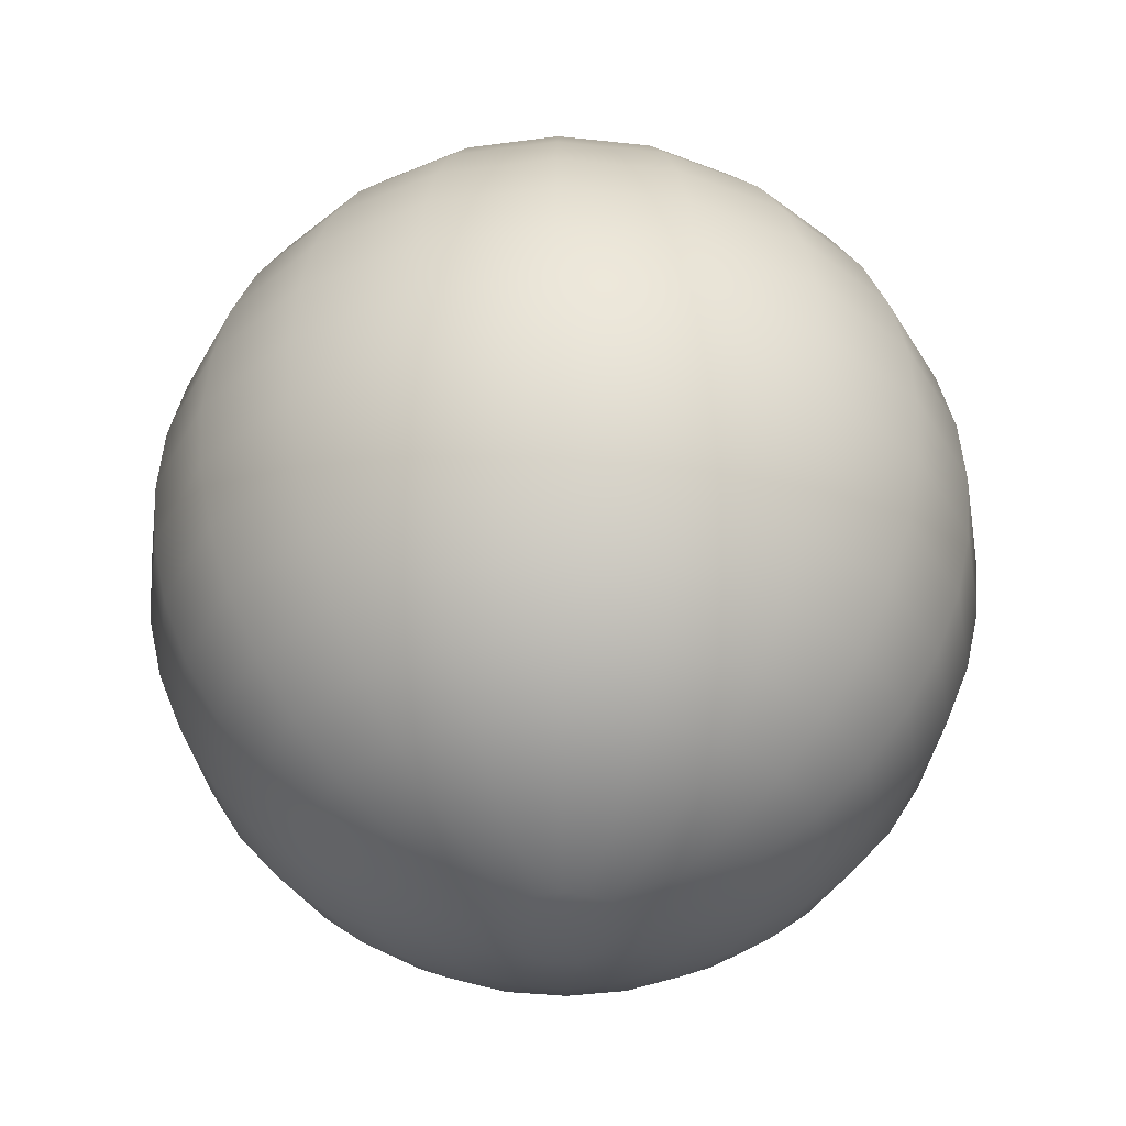
<metadata>
{"format":"obj","ext":"obj","renderer":"f3d","projection":"perspective","resolution":1024,"background":"white","views":[{"elev":-37.8,"azim":-17.1,"up":"+Z"}]}
</metadata>
<code>
o CupEyesForDeathScreen_CupEyeR
v -2.574 3.543 1.494
v -1.404 4.32 0.7565
v -2.673 3.68 0.7565
v -3.675 2.67 0.7565
v -1.352 4.16 1.494
v 0 4.548 0.7565
v -3.539 2.571 1.494
v -4.326 1.405 0.7565
v -2.412 3.319 2.195
v -4.165 1.353 1.494
v -4.543 0 0.7565
v -3.315 2.409 2.195
v -1.266 3.897 2.195
v -2.19 3.014 2.842
v -3.902 1.268 2.195
v 0 4.379 1.494
v -3.01 2.187 2.842
v 1.352 4.16 1.494
v 1.404 4.32 0.7565
v -4.374 0 1.494
v 2.574 3.543 1.494
v 2.674 3.68 0.7565
v 3.675 2.67 0.7565
v -4.165 -1.353 1.494
v -4.326 -1.405 0.7565
v 3.539 2.571 1.494
v 4.326 1.405 0.7565
v 2.412 3.319 2.195
v 4.165 1.353 1.494
v 4.543 -3.1e-05 0.7565
v 3.315 2.409 2.195
v 1.266 3.897 2.195
v 2.19 3.014 2.842
v 0 4.103 2.195
v 1.15 3.538 2.842
v -1.15 3.538 2.842
v 0 3.725 2.842
v -1.914 2.634 3.42
v -1.005 3.093 3.42
v 1.005 3.093 3.42
v 0 3.256 3.42
v 0 2.707 3.912
v -1.591 2.19 3.912
v 1.914 2.634 3.42
v -0.8353 2.571 3.912
v 3.01 2.187 2.842
v 1.591 2.19 3.912
v 3.902 1.268 2.195
v 2.631 1.911 3.42
v 3.543 1.151 2.842
v 4.374 0 1.494
v 4.098 0 2.195
v 4.165 -1.353 1.494
v 4.326 -1.405 0.7565
v 3.902 -1.268 2.195
v 3.539 -2.571 1.494
v 3.675 -2.67 0.7565
v 3.315 -2.409 2.195
v 2.574 -3.543 1.494
v 2.674 -3.68 0.7565
v 1.404 -4.32 0.7565
v 2.412 -3.32 2.195
v 1.352 -4.16 1.494
v 0 -4.548 0.7565
v 2.19 -3.014 2.842
v 1.266 -3.897 2.195
v 0 -4.379 1.494
v -1.352 -4.16 1.494
v -1.404 -4.32 0.7565
v 0 -4.103 2.195
v -2.574 -3.543 1.494
v -2.673 -3.68 0.7565
v -3.675 -2.67 0.7565
v -1.266 -3.897 2.195
v -2.412 -3.32 2.195
v -3.539 -2.571 1.494
v -3.315 -2.409 2.195
v -2.19 -3.014 2.842
v -3.902 -1.268 2.195
v -3.01 -2.187 2.842
v -1.15 -3.539 2.842
v -1.914 -2.634 3.42
v -4.098 0 2.195
v -3.543 -1.151 2.842
v -3.543 1.151 2.842
v -3.721 0 2.842
v -2.631 -1.912 3.42
v -3.097 -1.006 3.42
v -3.097 1.006 3.42
v -3.252 0 3.42
v -2.631 1.911 3.42
v -2.574 0.8364 3.912
v -2.187 1.589 3.912
v -1.229 1.691 4.309
v -1.988 0.6461 4.309
v -1.689 1.227 4.309
v -2.703 0 3.912
v -2.574 -0.8364 3.912
v -2.088 0 4.309
v -1.988 -0.6462 4.309
v -2.187 -1.589 3.912
v -1.591 -2.19 3.912
v -1.689 -1.227 4.309
v -1.005 -3.093 3.42
v -1.229 -1.691 4.309
v -0.8353 -2.571 3.912
v 0 -3.725 2.842
v 0 -2.707 3.912
v 1.15 -3.539 2.842
v 0 -3.256 3.42
v 1.005 -3.093 3.42
v 1.914 -2.634 3.42
v 3.01 -2.187 2.842
v 1.591 -2.19 3.912
v 3.543 -1.151 2.842
v 2.631 -1.912 3.42
v 3.721 0 2.842
v 3.097 -1.006 3.42
v 3.097 1.006 3.42
v 3.252 0 3.42
v 2.574 -0.8364 3.912
v 2.574 0.8364 3.912
v 2.187 -1.589 3.912
v 2.703 0 3.912
v 1.988 -0.6461 4.309
v 2.187 1.589 3.912
v 1.988 0.6461 4.309
v 2.088 0 4.309
v 1.229 1.691 4.309
v 1.689 1.227 4.309
v 1.353 0.4398 4.599
v 0.8353 2.571 3.912
v 0 2.091 4.309
v 0.6453 1.986 4.309
v -0.6453 1.986 4.309
v 0 1.423 4.599
v 0.8364 1.151 4.599
v 0.4392 1.352 4.599
v 1.15 0.8354 4.599
v 0.2599 0.7998 4.782
v 0.6803 0.4944 4.782
v 0.4855 0.6683 4.783
v 0.1501 0.4619 4.856
v 0.3929 0.2854 4.856
v 0 0.8261 4.783
v 0.2483 0.3417 4.861
v 0 0.4224 4.861
v 0.7856 0.2553 4.783
v 0.4017 0.1305 4.861
v 0 -0.000168 4.886
v 0.8409 -3.1e-05 4.782
v 0.4856 -9.2e-05 4.856
v 0.4017 -0.1306 4.861
v 1.421 -3.1e-05 4.599
v 0.7856 -0.2553 4.783
v 1.353 -0.4398 4.599
v 0.3929 -0.2856 4.856
v 1.689 -1.227 4.309
v 0.6803 -0.4944 4.782
v 1.15 -0.8354 4.599
v 1.229 -1.691 4.309
v 0.8364 -1.151 4.599
v 0.4855 -0.6684 4.783
v 0.2483 -0.3419 4.861
v 0.1501 -0.462 4.856
v 0.2599 -0.7999 4.782
v 0 -0.4225 4.861
v 0 -0.8261 4.783
v 0.4392 -1.352 4.599
v -0.1501 -0.462 4.856
v 0.6453 -1.986 4.309
v 0 -1.423 4.599
v 0.8353 -2.571 3.912
v 0 -2.091 4.309
v -0.6453 -1.986 4.309
v -0.4392 -1.352 4.599
v -0.8364 -1.151 4.599
v -0.2599 -0.7999 4.782
v -1.15 -0.8354 4.599
v -0.4855 -0.6684 4.783
v -1.353 -0.4398 4.599
v -0.6803 -0.4944 4.782
v -0.3929 -0.2856 4.856
v -0.2483 -0.3419 4.861
v -0.7856 -0.2553 4.783
v -0.4017 -0.1306 4.861
v -0.8409 -3.1e-05 4.782
v -0.4856 -9.2e-05 4.856
v -0.4017 0.1305 4.861
v -1.421 0 4.599
v -0.7856 0.2553 4.783
v -1.353 0.4398 4.599
v -0.3929 0.2854 4.856
v -1.15 0.8354 4.599
v -0.6803 0.4944 4.782
v -0.8364 1.151 4.599
v -0.4855 0.6683 4.783
v -0.2483 0.3417 4.861
v -0.1501 0.4619 4.856
v -0.2599 0.7998 4.782
v -0.4392 1.352 4.599
v 0 4.605 -1e-06
v 1.421 4.374 -1e-06
v -1.421 4.374 -1e-06
v 2.707 3.725 -1e-06
v -2.707 3.725 -1e-06
v 3.721 2.703 -1e-06
v 2.674 3.68 -0.7565
v 4.379 1.423 -1e-06
v 3.675 2.67 -0.7565
v 1.404 4.32 -0.7565
v 2.574 3.543 -1.494
v 4.326 1.405 -0.7565
v 4.599 -3.1e-05 0
v 3.539 2.571 -1.494
v 4.379 -1.423 0
v 4.543 -3.1e-05 -0.7565
v 3.721 -2.703 0
v 4.326 -1.405 -0.7565
v 3.675 -2.67 -0.7565
v 2.707 -3.725 -0
v 2.674 -3.68 -0.7565
v 1.421 -4.374 -0
v 2.574 -3.543 -1.494
v 0 -4.605 -0
v 1.404 -4.32 -0.7565
v 3.539 -2.571 -1.494
v -1.421 -4.374 -0
v 4.165 -1.353 -1.494
v -2.707 -3.725 -0
v 4.374 -3.1e-05 -1.494
v -3.721 -2.703 0
v -2.673 -3.68 -0.7565
v -4.379 -1.423 0
v -3.675 -2.67 -0.7565
v -1.404 -4.32 -0.7565
v -2.574 -3.543 -1.494
v 0 -4.548 -0.7565
v -1.352 -4.16 -1.494
v 1.352 -4.16 -1.494
v 0 -4.379 -1.494
v 2.412 -3.32 -2.196
v 1.266 -3.897 -2.196
v 3.315 -2.409 -2.196
v 2.19 -3.014 -2.842
v 3.902 -1.268 -2.196
v 3.01 -2.187 -2.842
v 1.15 -3.539 -2.842
v 1.914 -2.634 -3.42
v 3.543 -1.151 -2.842
v 0 -4.103 -2.196
v 4.098 0 -2.196
v -1.266 -3.897 -2.196
v 0 -3.725 -2.842
v -2.412 -3.32 -2.196
v -1.15 -3.539 -2.842
v -2.19 -3.014 -2.842
v -3.539 -2.571 -1.494
v -3.315 -2.409 -2.196
v -4.326 -1.405 -0.7565
v -4.165 -1.353 -1.494
v -4.599 0 0
v -4.543 0 -0.7565
v -4.379 1.423 -1e-06
v -4.326 1.405 -0.7565
v -3.721 2.703 -1e-06
v -3.675 2.67 -0.7565
v -2.673 3.68 -0.7565
v -3.539 2.571 -1.494
v -1.404 4.32 -0.7565
v -2.574 3.543 -1.494
v 0 4.548 -0.7565
v -1.352 4.16 -1.494
v 1.352 4.16 -1.494
v 0 4.379 -1.494
v -2.412 3.319 -2.196
v -1.266 3.897 -2.196
v 1.266 3.897 -2.196
v 2.412 3.319 -2.196
v 0 4.103 -2.196
v 2.19 3.014 -2.842
v 3.315 2.409 -2.196
v 1.15 3.538 -2.842
v 4.165 1.353 -1.494
v 3.902 1.268 -2.196
v 3.01 2.187 -2.842
v 3.543 1.151 -2.842
v 1.914 2.634 -3.42
v 2.631 1.911 -3.42
v 3.721 0 -2.842
v 3.097 1.006 -3.42
v 3.097 -1.006 -3.42
v 3.252 0 -3.42
v 2.574 0.8364 -3.912
v 2.631 -1.912 -3.42
v 2.574 -0.8364 -3.912
v 2.703 0 -3.912
v 1.591 -2.19 -3.912
v 2.187 -1.589 -3.912
v 1.988 -0.6461 -4.309
v 1.005 -3.093 -3.42
v 1.229 -1.691 -4.309
v 0 -3.256 -3.42
v 1.689 -1.227 -4.309
v -1.005 -3.093 -3.42
v 0 -2.707 -3.912
v 0.8353 -2.571 -3.912
v -1.914 -2.634 -3.42
v 0.6453 -1.986 -4.309
v -3.01 -2.187 -2.842
v -7e-06 -2.091 -4.309
v -0.8353 -2.571 -3.912
v -1.591 -2.19 -3.912
v -2.631 -1.912 -3.42
v -1.229 -1.691 -4.309
v -0.6453 -1.986 -4.309
v -2.187 -1.589 -3.912
v 0 -1.423 -4.599
v -0.8364 -1.151 -4.599
v -0.4392 -1.352 -4.599
v -1.689 -1.227 -4.309
v -0.2599 -0.7999 -4.782
v 0.4392 -1.352 -4.599
v -1.15 -0.8354 -4.599
v 0.8364 -1.151 -4.599
v 0.2599 -0.7999 -4.782
v 0 -0.8261 -4.783
v 1.15 -0.8354 -4.599
v -0.1501 -0.462 -4.856
v 1.353 -0.4398 -4.599
v 0.6803 -0.4944 -4.782
v 0.4855 -0.6684 -4.783
v 0.1501 -0.462 -4.856
v -7e-06 -0.4225 -4.861
v 0.2483 -0.3419 -4.861
v 0.3929 -0.2856 -4.856
v 0.7856 -0.2553 -4.783
v 0.4017 -0.1306 -4.861
v -7e-06 -0.000168 -4.886
v -0.2483 -0.3419 -4.861
v -0.4855 -0.6684 -4.783
v -0.3929 -0.2856 -4.856
v -0.6803 -0.4944 -4.782
v -0.4017 -0.1306 -4.861
v -0.7856 -0.2553 -4.783
v -1.353 -0.4398 -4.599
v -0.4856 -9.2e-05 -4.856
v -1.988 -0.6462 -4.309
v -0.8409 -3.1e-05 -4.782
v -2.574 -0.8364 -3.912
v -0.4017 0.1305 -4.861
v -0.7856 0.2553 -4.783
v -0.2483 0.3417 -4.861
v -0.3929 0.2854 -4.856
v -0.6803 0.4944 -4.782
v -0.4855 0.6683 -4.783
v -1.353 0.4398 -4.599
v -1.421 0 -4.599
v -2.088 0 -4.309
v -1.15 0.8354 -4.599
v -2.703 0 -3.912
v -1.988 0.6461 -4.309
v -1.689 1.227 -4.309
v -0.8364 1.151 -4.599
v -2.187 1.589 -3.912
v -2.574 0.8364 -3.912
v -3.252 0 -3.42
v -1.229 1.691 -4.309
v -3.097 -1.006 -3.42
v -3.097 1.006 -3.42
v -3.543 -1.151 -2.842
v -3.721 0 -2.842
v -3.902 -1.268 -2.196
v -4.098 0 -2.196
v -4.374 0 -1.494
v -3.543 1.151 -2.842
v -3.902 1.268 -2.196
v -4.165 1.353 -1.494
v -3.315 2.409 -2.196
v -3.01 2.187 -2.842
v -2.19 3.014 -2.842
v -2.631 1.911 -3.42
v -1.914 2.634 -3.42
v -1.15 3.538 -2.842
v -1.591 2.19 -3.912
v 0 3.725 -2.842
v -1.005 3.093 -3.42
v -0.8353 2.571 -3.912
v -0.6453 1.986 -4.309
v 0 2.707 -3.912
v -0.4392 1.352 -4.599
v 0 3.256 -3.42
v 1.005 3.093 -3.42
v -7e-06 2.091 -4.309
v 0.8353 2.571 -3.912
v 1.591 2.19 -3.912
v 0.6453 1.986 -4.309
v 2.187 1.589 -3.912
v 1.229 1.691 -4.309
v 1.988 0.6461 -4.309
v 1.689 1.227 -4.309
v 2.088 0 -4.309
v 1.353 0.4398 -4.599
v 1.421 0 -4.599
v 0.8409 -3.1e-05 -4.782
v 0.4856 -9.2e-05 -4.856
v 0.7856 0.2553 -4.783
v 0.4017 0.1305 -4.861
v 0.6803 0.4944 -4.782
v 0.3929 0.2854 -4.856
v 0.2483 0.3417 -4.861
v 1.15 0.8354 -4.599
v 0.4855 0.6683 -4.783
v 0.8364 1.151 -4.599
v 0.1501 0.4619 -4.856
v 0.4392 1.352 -4.599
v 0.2599 0.7998 -4.782
v 0 1.423 -4.599
v 0 0.8261 -4.783
v -0.2599 0.7998 -4.782
v -0.1501 0.4619 -4.856
v -7e-06 0.4224 -4.861
f 3 1 2
f 4 1 3
f 2 1 5
f 2 5 6
f 4 7 1
f 4 8 7
f 1 9 5
f 1 7 9
f 10 7 8
f 10 8 11
f 12 9 7
f 7 10 12
f 13 5 9
f 12 14 9
f 14 13 9
f 15 12 10
f 5 13 16
f 16 6 5
f 12 17 14
f 12 15 17
f 16 18 6
f 19 6 18
f 10 20 15
f 11 20 10
f 19 18 21
f 19 21 22
f 21 23 22
f 11 24 20
f 25 24 11
f 23 21 26
f 23 26 27
f 21 18 28
f 21 28 26
f 29 27 26
f 27 29 30
f 31 26 28
f 26 31 29
f 32 28 18
f 18 16 32
f 33 31 28
f 32 33 28
f 34 32 16
f 16 13 34
f 32 35 33
f 32 34 35
f 13 36 34
f 13 14 36
f 37 35 34
f 37 34 36
f 14 38 36
f 14 17 38
f 36 39 37
f 39 36 38
f 35 37 40
f 37 39 41
f 41 40 37
f 41 39 42
f 42 40 41
f 38 43 39
f 40 44 35
f 33 35 44
f 45 39 43
f 45 42 39
f 33 44 46
f 31 33 46
f 47 44 40
f 31 46 48
f 31 48 29
f 49 46 44
f 47 49 44
f 50 48 46
f 46 49 50
f 29 48 51
f 30 29 51
f 48 50 52
f 52 51 48
f 30 51 53
f 53 54 30
f 52 55 51
f 53 51 55
f 53 56 54
f 57 54 56
f 55 58 53
f 56 53 58
f 57 56 59
f 57 59 60
f 60 59 61
f 59 56 62
f 58 62 56
f 61 59 63
f 59 62 63
f 61 63 64
f 58 65 62
f 66 63 62
f 65 66 62
f 67 64 63
f 63 66 67
f 67 68 64
f 69 64 68
f 67 66 70
f 69 68 71
f 69 71 72
f 71 73 72
f 68 67 74
f 70 74 67
f 71 68 75
f 74 75 68
f 73 71 76
f 71 75 76
f 73 76 25
f 24 25 76
f 77 76 75
f 76 77 24
f 74 78 75
f 78 77 75
f 77 79 24
f 24 79 20
f 77 78 80
f 77 80 79
f 74 81 78
f 74 70 81
f 78 82 80
f 78 81 82
f 83 20 79
f 83 15 20
f 84 79 80
f 79 84 83
f 85 15 83
f 85 17 15
f 83 84 86
f 83 86 85
f 80 87 84
f 87 80 82
f 84 88 86
f 87 88 84
f 85 86 89
f 90 86 88
f 90 89 86
f 17 85 91
f 89 91 85
f 91 38 17
f 91 43 38
f 92 91 89
f 92 89 90
f 91 93 43
f 91 92 93
f 43 93 94
f 43 94 45
f 92 95 93
f 96 94 93
f 96 93 95
f 97 92 90
f 92 97 95
f 98 90 88
f 97 90 98
f 88 87 98
f 99 95 97
f 98 100 97
f 99 97 100
f 101 98 87
f 98 101 100
f 101 87 102
f 82 102 87
f 103 100 101
f 82 104 102
f 104 82 81
f 102 105 101
f 103 101 105
f 102 106 105
f 104 106 102
f 81 107 104
f 107 81 70
f 106 104 108
f 107 70 109
f 66 109 70
f 110 104 107
f 110 108 104
f 66 65 109
f 107 111 110
f 109 111 107
f 108 110 111
f 65 112 109
f 111 109 112
f 65 113 112
f 58 113 65
f 58 55 113
f 114 111 112
f 115 113 55
f 115 55 52
f 116 112 113
f 113 115 116
f 112 116 114
f 52 117 115
f 52 50 117
f 118 116 115
f 115 117 118
f 50 119 117
f 49 119 50
f 120 118 117
f 120 117 119
f 118 121 116
f 118 120 121
f 49 122 119
f 119 122 120
f 123 116 121
f 123 114 116
f 124 121 120
f 124 120 122
f 121 125 123
f 121 124 125
f 49 126 122
f 49 47 126
f 122 127 124
f 122 126 127
f 128 125 124
f 128 124 127
f 47 129 126
f 130 127 126
f 130 126 129
f 127 131 128
f 130 131 127
f 47 132 129
f 132 47 40
f 132 40 42
f 42 133 132
f 42 45 133
f 134 129 132
f 134 132 133
f 135 133 45
f 135 45 94
f 134 133 136
f 133 135 136
f 137 129 134
f 137 130 129
f 138 134 136
f 138 137 134
f 137 139 130
f 130 139 131
f 138 140 137
f 136 140 138
f 139 137 141
f 139 141 131
f 142 137 140
f 142 141 137
f 140 143 142
f 141 142 144
f 140 145 143
f 140 136 145
f 146 142 143
f 146 144 142
f 147 143 145
f 143 147 146
f 141 144 148
f 141 148 131
f 149 144 146
f 149 148 144
f 147 150 146
f 149 146 150
f 148 151 131
f 149 152 148
f 151 148 152
f 152 149 153
f 153 149 150
f 154 131 151
f 154 128 131
f 151 152 155
f 153 155 152
f 156 154 151
f 156 128 154
f 156 151 155
f 125 128 156
f 153 157 155
f 125 156 158
f 158 123 125
f 159 156 155
f 159 155 157
f 160 158 156
f 159 160 156
f 158 161 123
f 114 123 161
f 160 162 158
f 160 159 162
f 161 158 162
f 159 157 163
f 163 162 159
f 157 153 164
f 164 163 157
f 153 150 164
f 164 165 163
f 163 166 162
f 166 163 165
f 165 164 167
f 167 164 150
f 166 165 168
f 167 168 165
f 162 166 169
f 167 170 168
f 162 169 171
f 162 171 161
f 169 166 172
f 169 172 171
f 168 172 166
f 171 173 161
f 114 161 173
f 111 114 173
f 173 108 111
f 171 174 173
f 108 173 174
f 171 172 174
f 108 174 106
f 175 106 174
f 174 172 175
f 175 105 106
f 176 175 172
f 105 175 177
f 177 175 176
f 105 177 103
f 176 172 178
f 177 176 178
f 168 178 172
f 178 168 170
f 179 103 177
f 178 170 180
f 178 180 177
f 179 181 103
f 100 103 181
f 179 177 182
f 182 177 180
f 182 181 179
f 99 100 181
f 182 180 183
f 184 180 170
f 184 183 180
f 170 167 184
f 184 167 150
f 182 183 185
f 185 181 182
f 183 184 186
f 186 185 183
f 184 150 186
f 187 181 185
f 186 188 185
f 187 185 188
f 186 150 189
f 188 186 189
f 181 187 190
f 181 190 99
f 187 188 191
f 189 191 188
f 190 187 192
f 190 192 99
f 191 192 187
f 192 95 99
f 192 96 95
f 189 193 191
f 96 192 194
f 191 195 192
f 194 192 195
f 195 191 193
f 196 96 194
f 194 195 196
f 96 196 94
f 94 196 135
f 195 193 197
f 195 197 196
f 189 198 193
f 198 197 193
f 198 189 150
f 150 147 198
f 199 198 147
f 198 199 197
f 147 145 199
f 200 197 199
f 200 199 145
f 197 200 196
f 145 136 200
f 201 196 200
f 136 201 200
f 201 135 196
f 201 136 135
f 6 19 202
f 202 2 6
f 203 202 19
f 19 22 203
f 204 2 202
f 2 204 3
f 205 203 22
f 206 3 204
f 205 22 207
f 23 207 22
f 205 208 203
f 205 207 208
f 207 23 209
f 23 27 209
f 210 208 207
f 210 207 209
f 211 203 208
f 211 202 203
f 208 210 212
f 211 208 212
f 210 209 213
f 209 27 214
f 209 214 213
f 30 214 27
f 30 54 214
f 210 213 215
f 215 212 210
f 216 214 54
f 54 57 216
f 217 213 214
f 218 216 57
f 57 60 218
f 216 219 214
f 217 214 219
f 220 216 218
f 219 216 220
f 221 218 60
f 220 218 222
f 221 222 218
f 221 60 223
f 221 223 222
f 61 223 60
f 220 222 224
f 223 61 225
f 225 61 64
f 226 222 223
f 222 226 224
f 226 223 225
f 64 69 225
f 227 220 224
f 220 227 219
f 228 225 69
f 69 72 228
f 229 219 227
f 219 229 217
f 230 228 72
f 231 217 229
f 230 72 232
f 73 232 72
f 230 233 228
f 230 232 233
f 232 73 234
f 73 25 234
f 235 233 232
f 235 232 234
f 236 228 233
f 236 225 228
f 233 235 237
f 236 233 237
f 238 225 236
f 225 238 226
f 239 236 237
f 236 239 238
f 226 238 240
f 240 224 226
f 241 238 239
f 241 240 238
f 224 240 242
f 224 242 227
f 243 240 241
f 243 242 240
f 244 227 242
f 244 229 227
f 242 243 245
f 244 242 245
f 246 229 244
f 229 246 231
f 247 244 245
f 244 247 246
f 248 245 243
f 245 249 247
f 245 248 249
f 250 246 247
f 243 251 248
f 241 251 243
f 250 252 246
f 252 231 246
f 251 241 253
f 253 241 239
f 254 248 251
f 253 239 255
f 237 255 239
f 253 256 251
f 254 251 256
f 253 255 257
f 256 253 257
f 237 258 255
f 258 237 235
f 257 255 259
f 259 255 258
f 235 260 258
f 235 234 260
f 259 258 261
f 261 258 260
f 234 262 260
f 234 25 262
f 11 262 25
f 11 8 262
f 260 263 261
f 263 260 262
f 264 262 8
f 8 4 264
f 263 262 265
f 264 265 262
f 266 264 4
f 4 3 266
f 206 266 3
f 267 264 266
f 265 264 267
f 206 268 266
f 267 266 268
f 206 204 268
f 267 269 265
f 270 268 204
f 270 204 202
f 267 268 271
f 268 270 271
f 269 267 271
f 202 272 270
f 272 202 211
f 273 271 270
f 270 272 273
f 211 274 272
f 274 211 212
f 275 273 272
f 275 272 274
f 271 273 276
f 271 276 269
f 277 273 275
f 277 276 273
f 278 275 274
f 212 279 274
f 278 274 279
f 212 215 279
f 280 275 278
f 275 280 277
f 278 279 281
f 282 279 215
f 281 279 282
f 278 283 280
f 283 278 281
f 282 215 284
f 284 215 213
f 213 217 284
f 231 284 217
f 284 231 285
f 282 284 285
f 252 285 231
f 282 285 286
f 286 281 282
f 285 252 287
f 287 286 285
f 281 286 288
f 281 288 283
f 289 286 287
f 289 288 286
f 290 287 252
f 290 252 250
f 287 290 291
f 289 287 291
f 250 292 290
f 293 291 290
f 293 290 292
f 291 294 289
f 291 293 294
f 250 295 292
f 295 250 247
f 295 247 249
f 292 296 293
f 295 296 292
f 297 294 293
f 297 293 296
f 298 295 249
f 295 299 296
f 295 298 299
f 296 300 297
f 296 299 300
f 298 249 301
f 301 249 248
f 301 248 254
f 298 302 299
f 301 254 303
f 304 299 302
f 304 300 299
f 303 254 305
f 305 254 256
f 306 301 303
f 303 305 306
f 307 298 301
f 307 301 306
f 298 307 302
f 305 256 308
f 257 308 256
f 309 302 307
f 257 310 308
f 310 257 259
f 306 311 307
f 309 307 311
f 312 306 305
f 306 312 311
f 308 313 305
f 312 305 313
f 314 313 308
f 314 308 310
f 313 315 312
f 316 311 312
f 316 312 315
f 313 317 315
f 314 317 313
f 311 316 318
f 309 311 318
f 315 319 316
f 320 318 316
f 320 316 319
f 321 315 317
f 321 319 315
f 318 320 322
f 320 319 322
f 323 309 318
f 319 321 324
f 323 325 309
f 325 302 309
f 325 304 302
f 318 326 323
f 323 326 325
f 326 318 327
f 327 318 322
f 325 328 304
f 322 329 327
f 304 328 330
f 304 330 300
f 328 325 331
f 328 331 330
f 332 325 326
f 332 331 325
f 326 327 333
f 326 333 332
f 334 333 327
f 334 327 329
f 335 332 333
f 333 334 335
f 331 332 336
f 335 336 332
f 331 336 337
f 331 337 330
f 338 336 335
f 338 337 336
f 334 339 335
f 338 335 339
f 329 340 334
f 339 334 340
f 340 329 341
f 322 341 329
f 341 322 319
f 340 341 342
f 343 341 319
f 343 342 341
f 324 343 319
f 344 340 342
f 340 344 339
f 343 345 342
f 344 342 345
f 324 346 343
f 345 343 346
f 321 346 324
f 344 345 347
f 346 321 348
f 321 317 348
f 345 346 349
f 349 347 345
f 350 348 317
f 314 350 317
f 347 351 344
f 351 339 344
f 351 347 352
f 349 352 347
f 353 339 351
f 351 352 354
f 354 353 351
f 355 354 352
f 353 354 356
f 355 356 354
f 349 357 352
f 352 357 355
f 357 349 358
f 358 349 346
f 358 346 359
f 357 358 359
f 346 348 359
f 355 357 360
f 359 348 361
f 350 361 348
f 359 362 357
f 359 361 362
f 360 357 363
f 362 363 357
f 360 364 355
f 360 363 364
f 355 364 356
f 363 362 365
f 366 362 361
f 366 365 362
f 361 367 366
f 361 350 367
f 363 365 368
f 368 364 363
f 350 369 367
f 350 314 369
f 366 367 370
f 314 371 369
f 314 310 371
f 367 369 372
f 371 372 369
f 367 372 370
f 371 310 373
f 259 373 310
f 259 261 373
f 372 371 374
f 373 374 371
f 261 375 373
f 374 373 375
f 375 261 263
f 372 374 376
f 376 370 372
f 374 375 377
f 376 374 377
f 375 263 378
f 378 377 375
f 265 378 263
f 378 265 269
f 379 378 269
f 377 378 379
f 379 269 276
f 379 380 377
f 376 377 380
f 379 276 381
f 380 379 381
f 276 277 381
f 382 376 380
f 376 382 370
f 370 382 366
f 365 366 382
f 381 383 380
f 382 380 383
f 384 381 277
f 381 384 383
f 277 280 384
f 365 382 385
f 383 385 382
f 385 368 365
f 386 384 280
f 386 280 283
f 387 383 384
f 383 387 385
f 387 384 386
f 385 388 368
f 387 388 385
f 389 368 388
f 368 389 364
f 388 387 390
f 364 389 391
f 387 386 392
f 392 390 387
f 392 386 393
f 390 392 393
f 393 386 283
f 393 283 288
f 390 394 388
f 389 388 394
f 395 390 393
f 390 395 394
f 396 393 288
f 393 396 395
f 288 289 396
f 397 394 395
f 398 396 289
f 398 289 294
f 396 399 395
f 396 398 399
f 397 395 399
f 294 400 398
f 294 297 400
f 401 399 398
f 401 398 400
f 402 400 297
f 402 297 300
f 300 330 402
f 400 402 403
f 400 403 401
f 404 402 330
f 403 402 404
f 404 330 405
f 403 404 405
f 337 405 330
f 405 337 406
f 338 406 337
f 405 406 407
f 403 405 407
f 406 338 408
f 408 407 406
f 408 338 339
f 409 403 407
f 408 410 407
f 409 407 410
f 408 339 411
f 410 408 411
f 409 412 403
f 412 401 403
f 409 410 413
f 411 413 410
f 412 409 414
f 412 414 401
f 413 414 409
f 399 401 414
f 414 397 399
f 411 415 413
f 414 416 397
f 413 417 414
f 414 417 416
f 417 413 415
f 416 418 397
f 416 417 418
f 397 418 394
f 394 418 389
f 391 389 418
f 417 415 419
f 419 418 417
f 391 418 420
f 419 420 418
f 364 391 420
f 420 356 364
f 420 421 356
f 420 419 421
f 353 356 421
f 422 421 419
f 421 422 353
f 422 419 415
f 415 411 422
f 353 422 339
f 422 411 339

</code>
